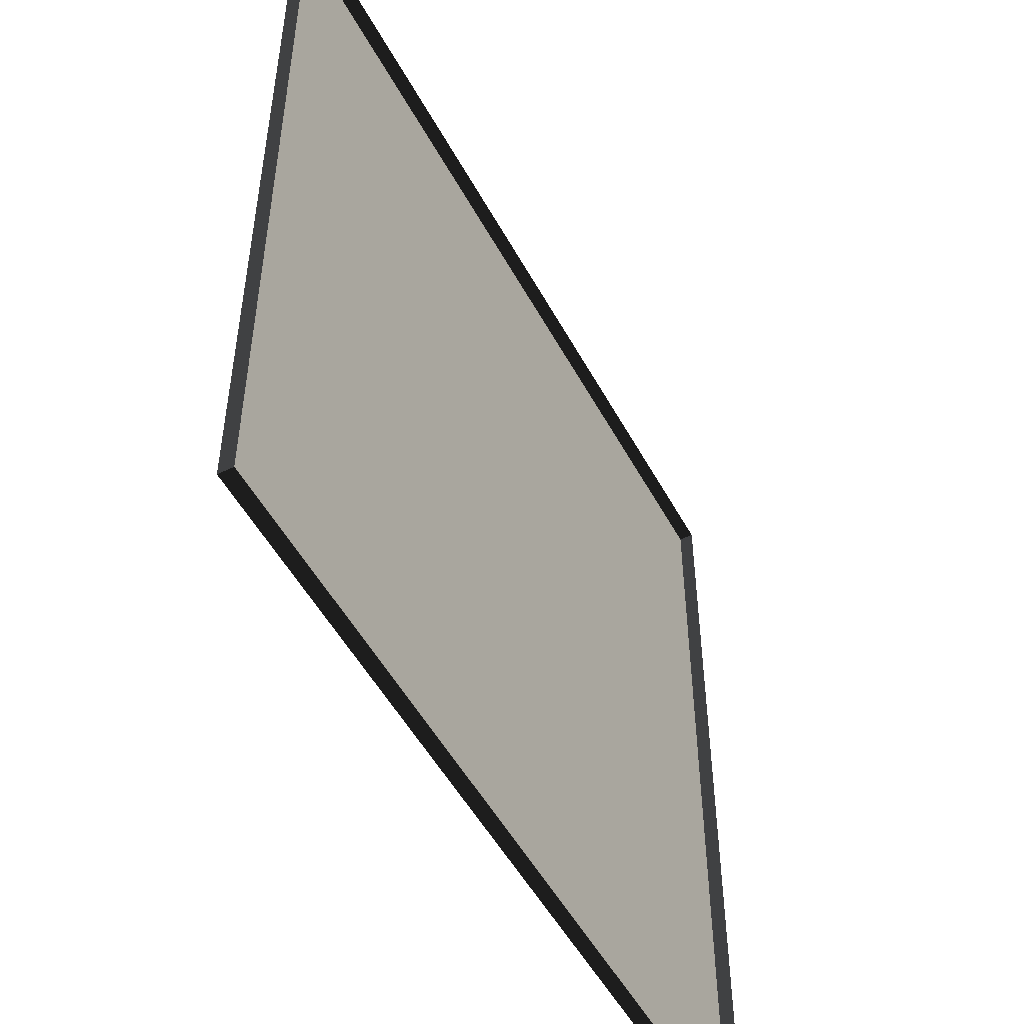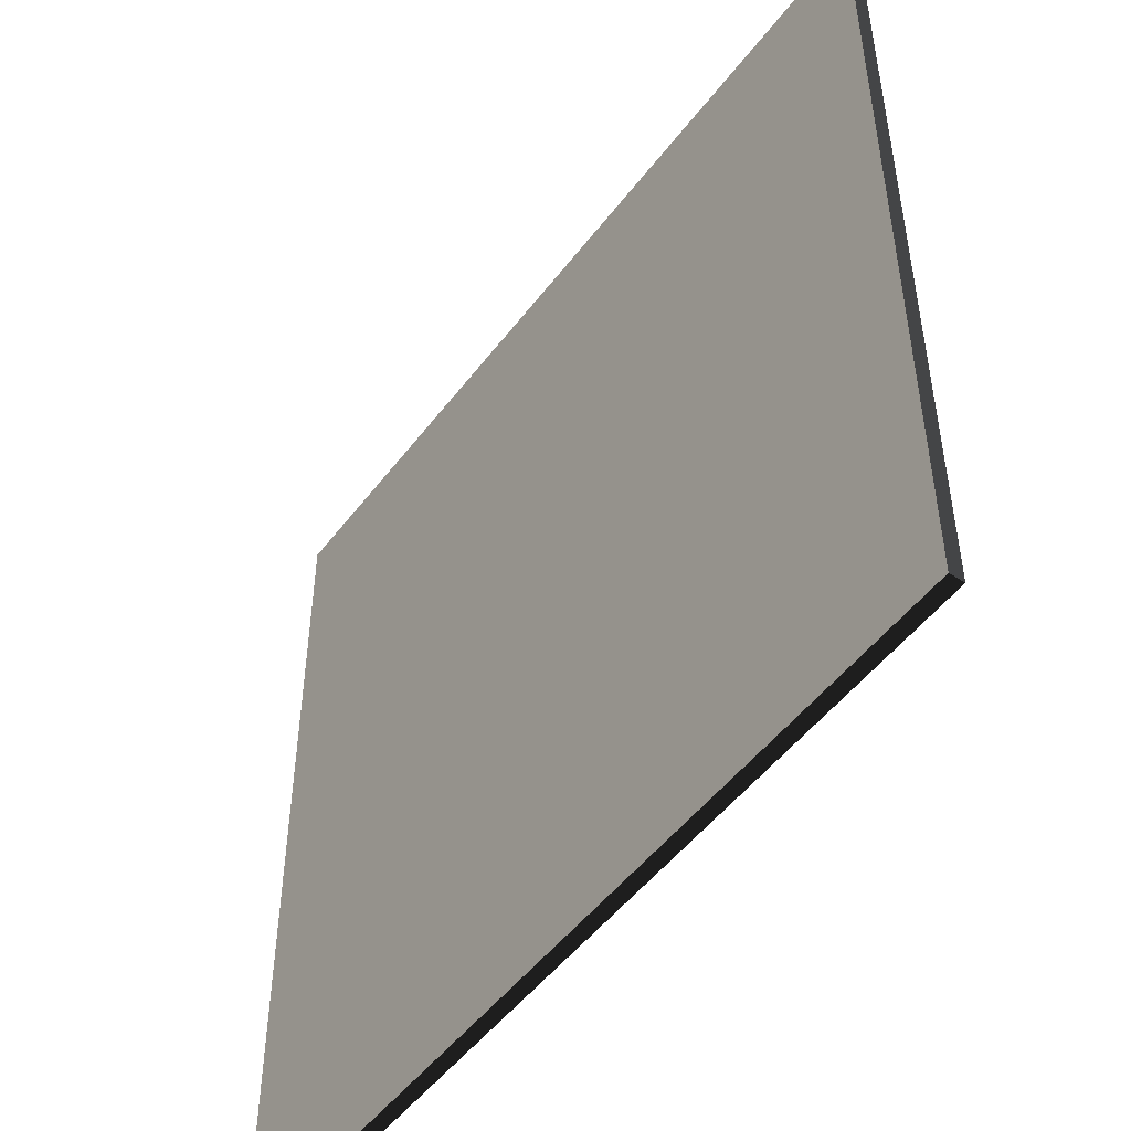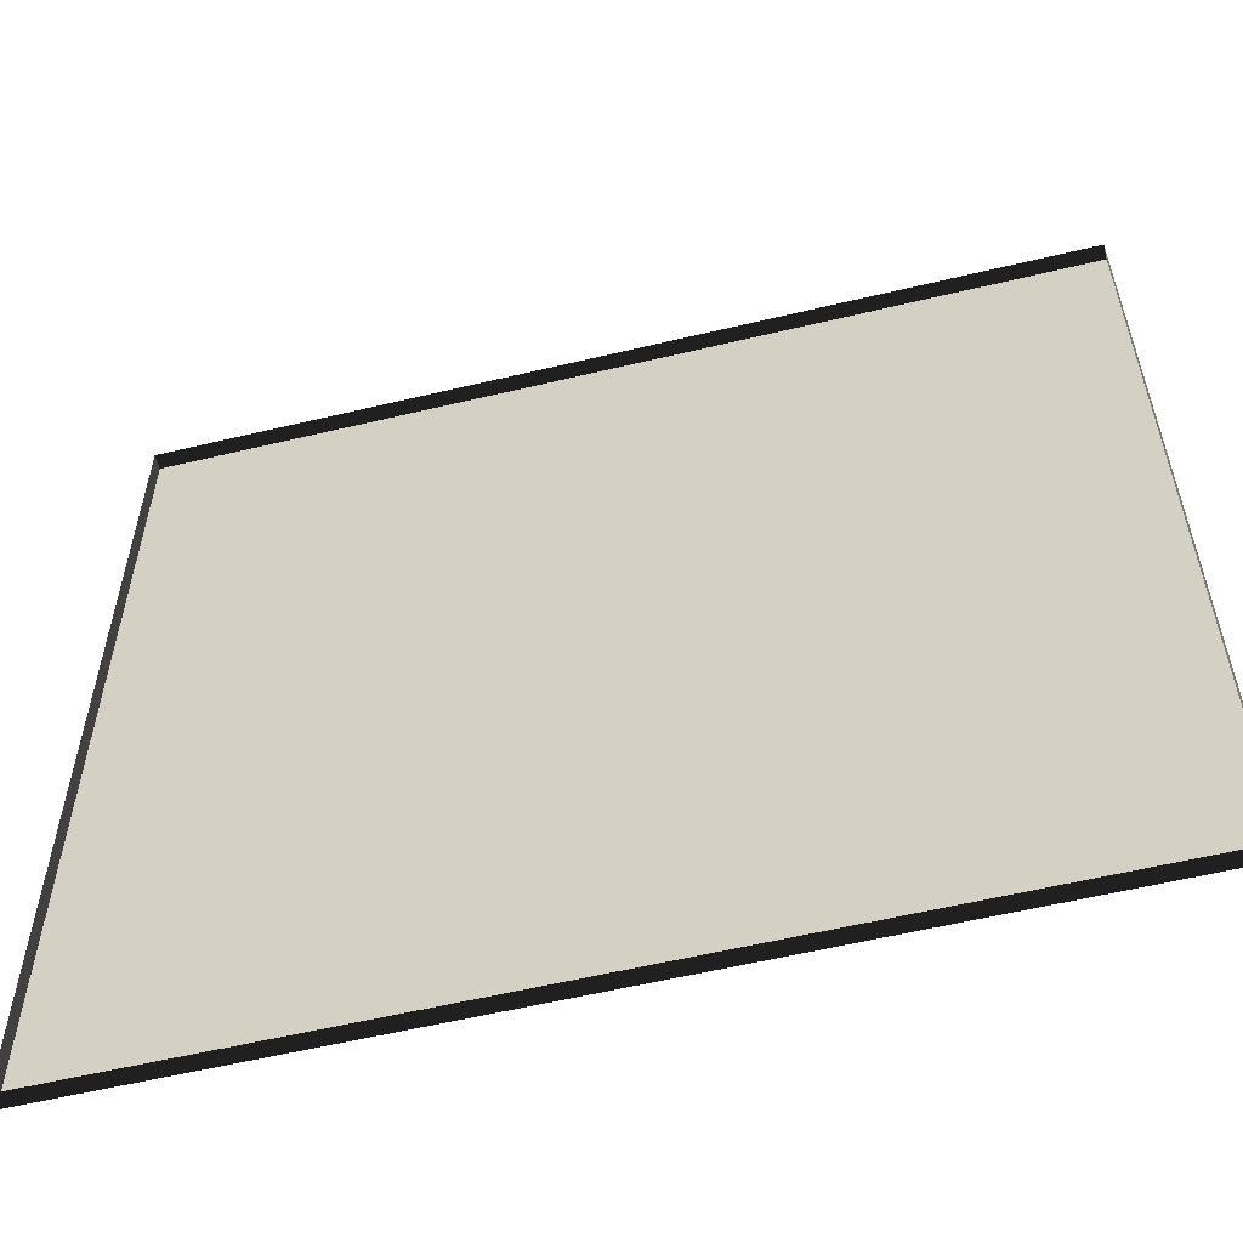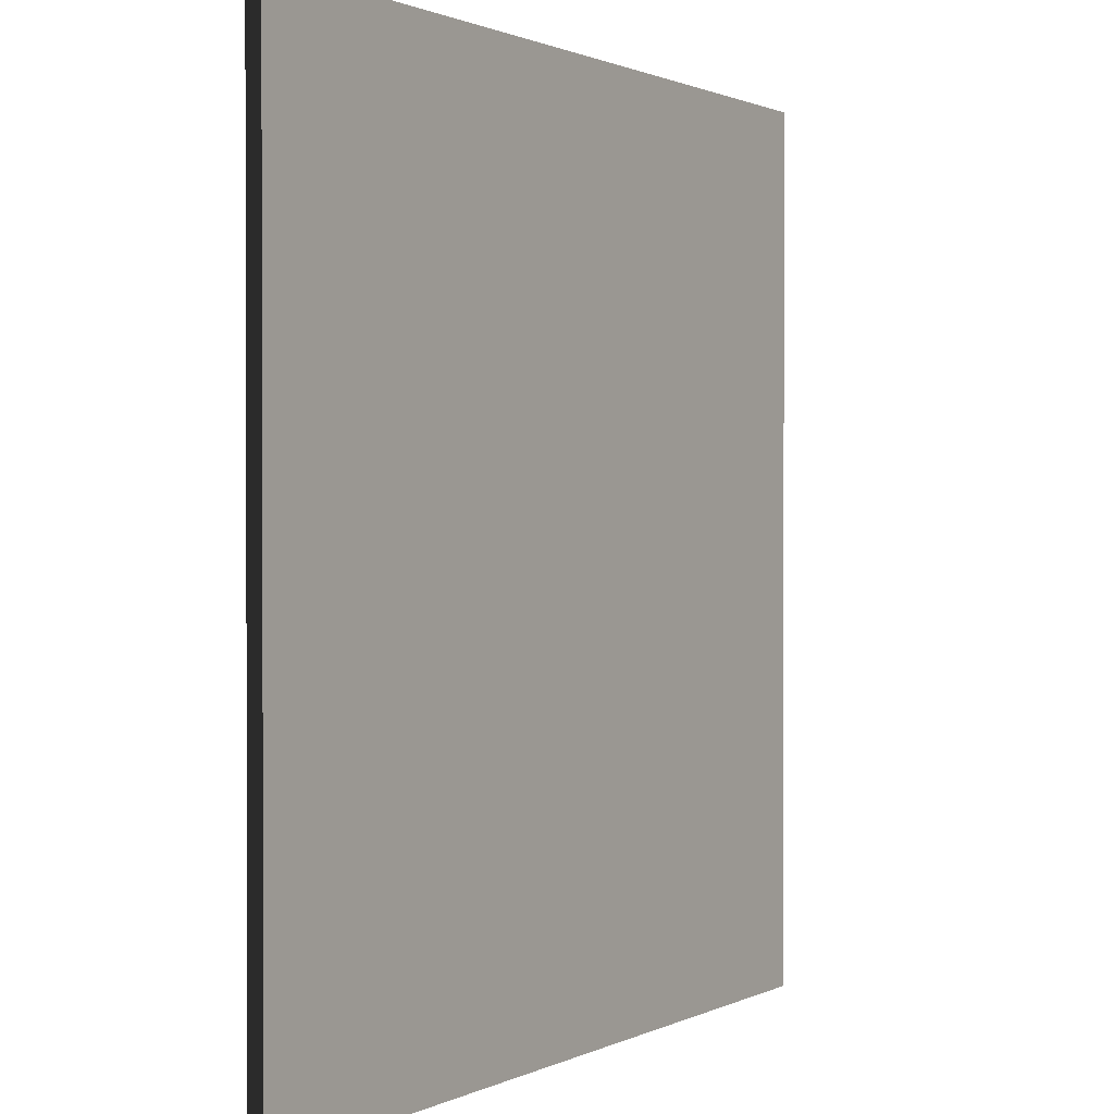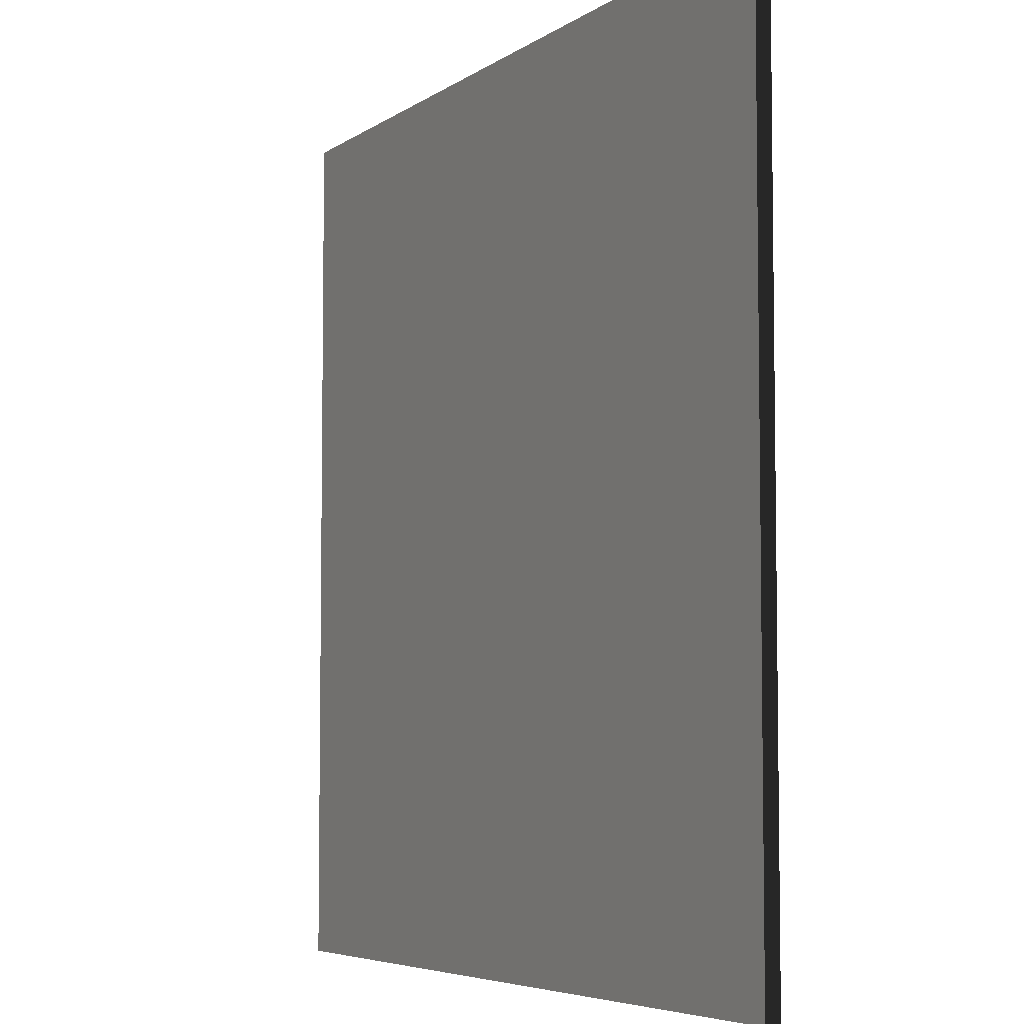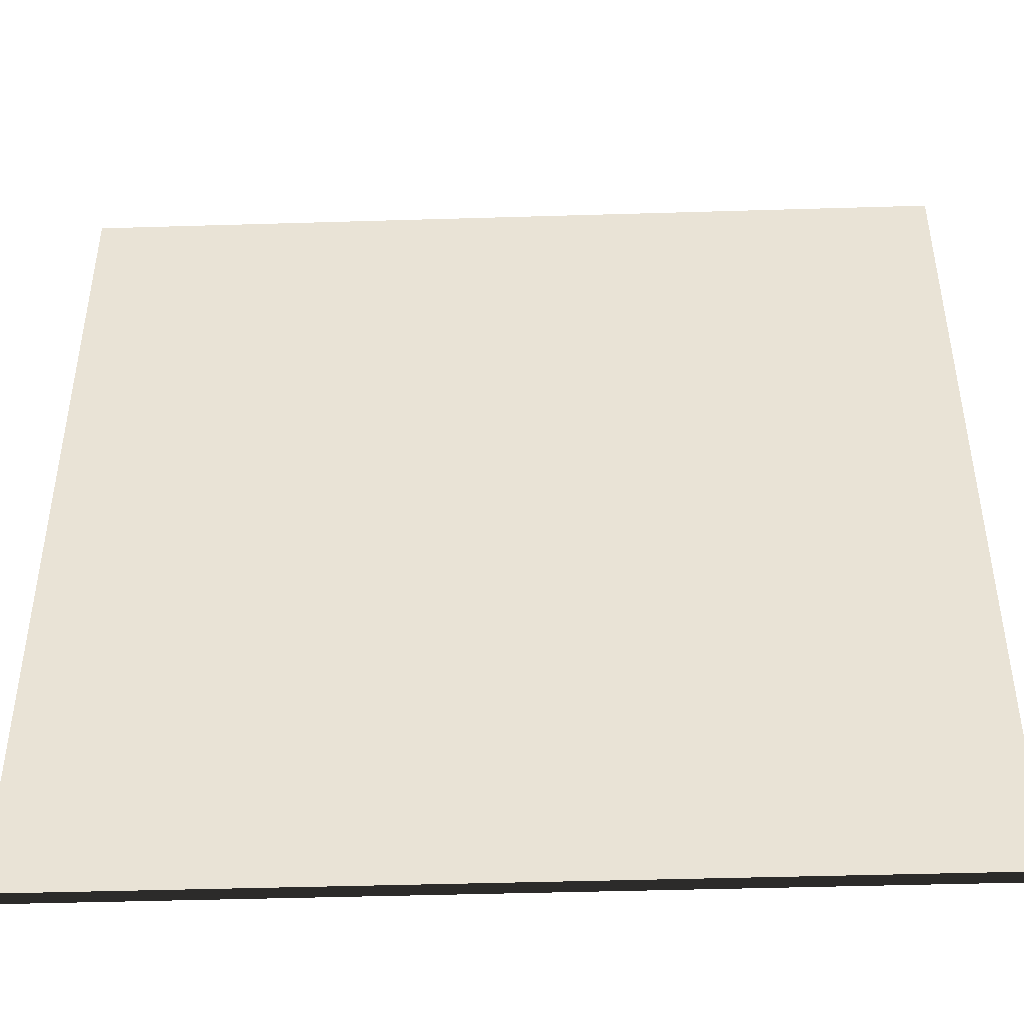
<metadata>
{"format":"obj","ext":"obj","renderer":"f3d","projection":"perspective","resolution":1024,"background":"white","views":[{"elev":-51.4,"azim":-62.2,"up":"+Z"},{"elev":-50.1,"azim":-125.7,"up":"+Z"},{"elev":-57.5,"azim":14.0,"up":"+Z"},{"elev":1.0,"azim":120.3,"up":"+Z"},{"elev":-5.5,"azim":-117.5,"up":"+Z"},{"elev":-45.2,"azim":-178.0,"up":"+Z"}]}
</metadata>
<code>
v 3 -5.039e-06 3.093e-06
v 1.047e-05 0.04999 2.477e-06
v 8.942e-06 -5.068e-06 2.49e-06
v 3 0.04999 3.065e-06
v 3 -5.693e-06 3
v 7.276e-06 0.04999 3
v 3 0.04999 3
v 8.932e-06 -5.663e-06 3
v 8.932e-06 -5.663e-06 3
v 1.047e-05 0.04999 2.477e-06
v 7.276e-06 0.04999 3
v 8.942e-06 -5.068e-06 2.49e-06
v 3 0.04999 3
v 3 -5.039e-06 3.093e-06
v 3 -5.693e-06 3
v 3 0.04999 3.065e-06
v 7.276e-06 0.04999 3
v 3 0.04999 3.065e-06
v 3 0.04999 3
v 1.047e-05 0.04999 2.477e-06
g floor_3x3m_10_10437_253
f 1 3 2
f 2 4 1
f 5 7 6
f 6 8 5
f 9 11 10
f 10 12 9
f 13 15 14
f 14 16 13
f 17 19 18
f 18 20 17

</code>
